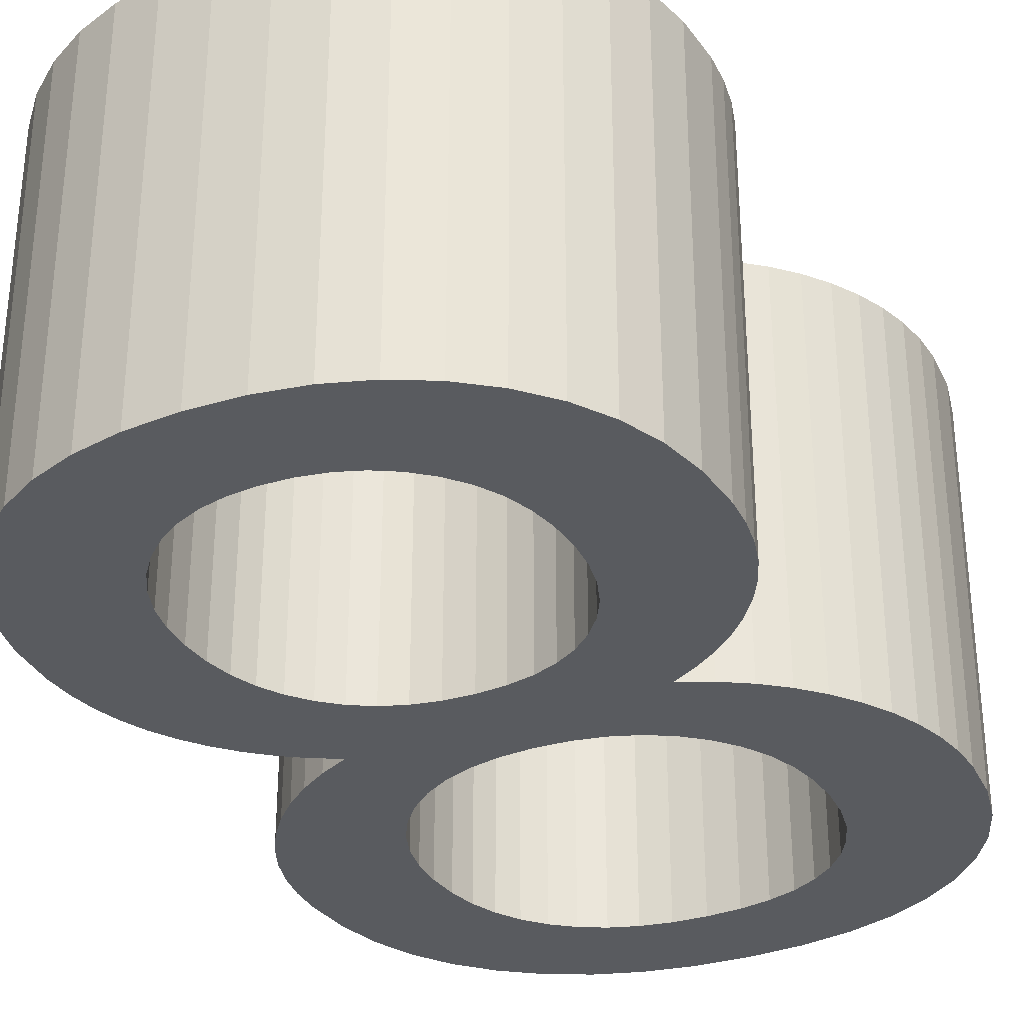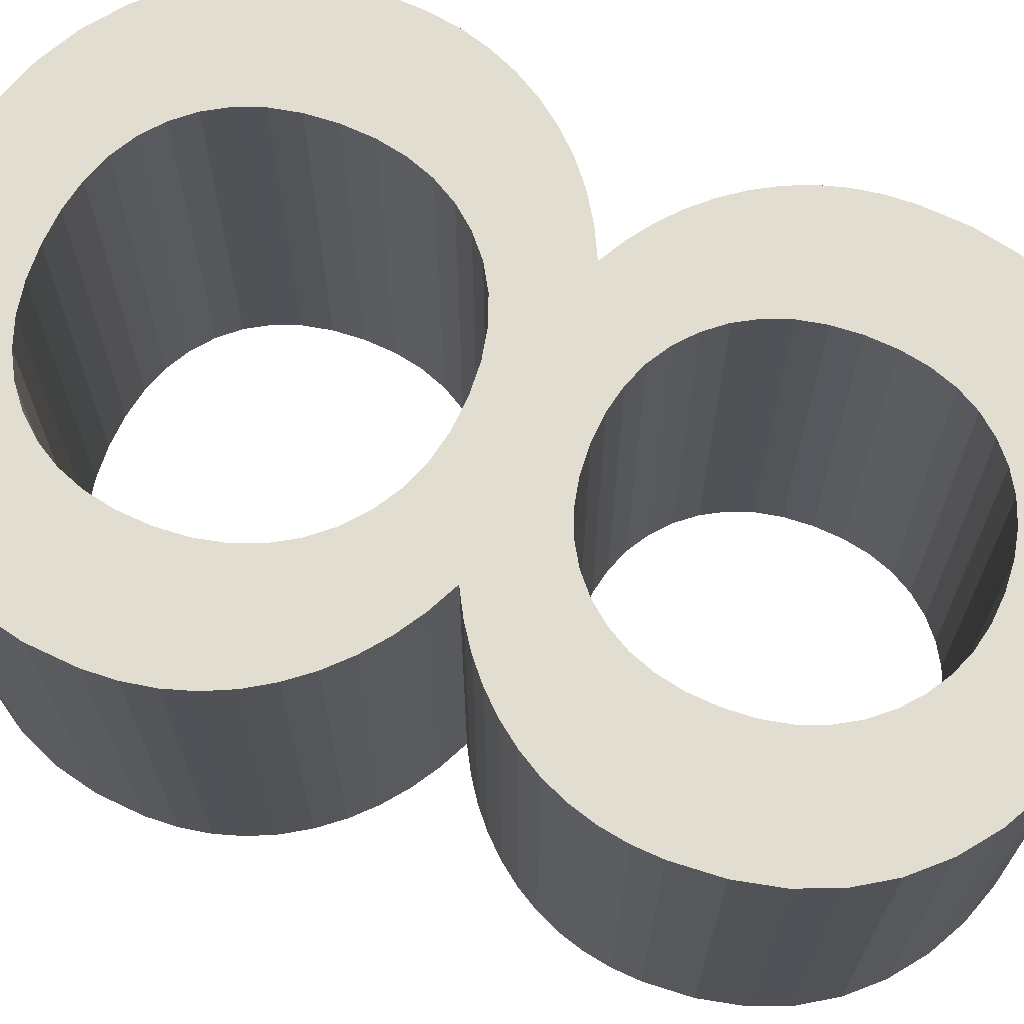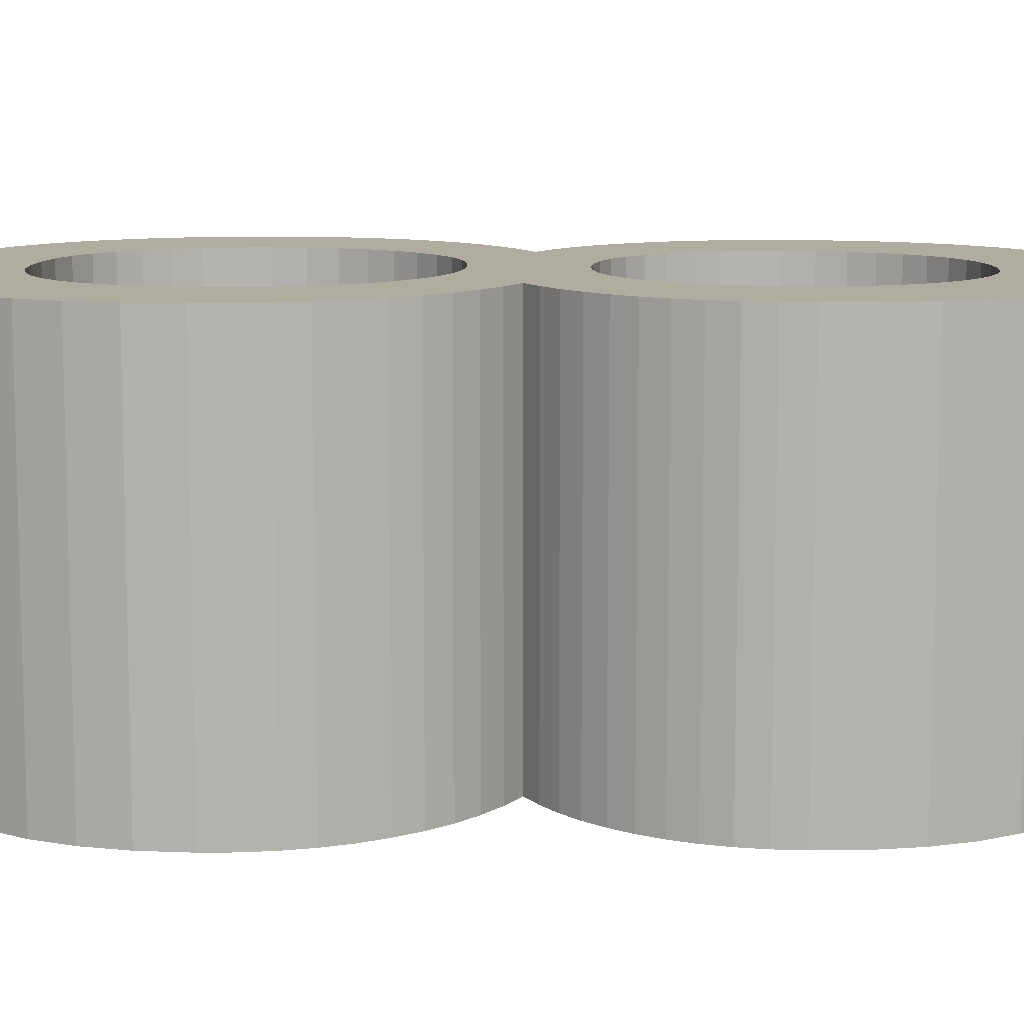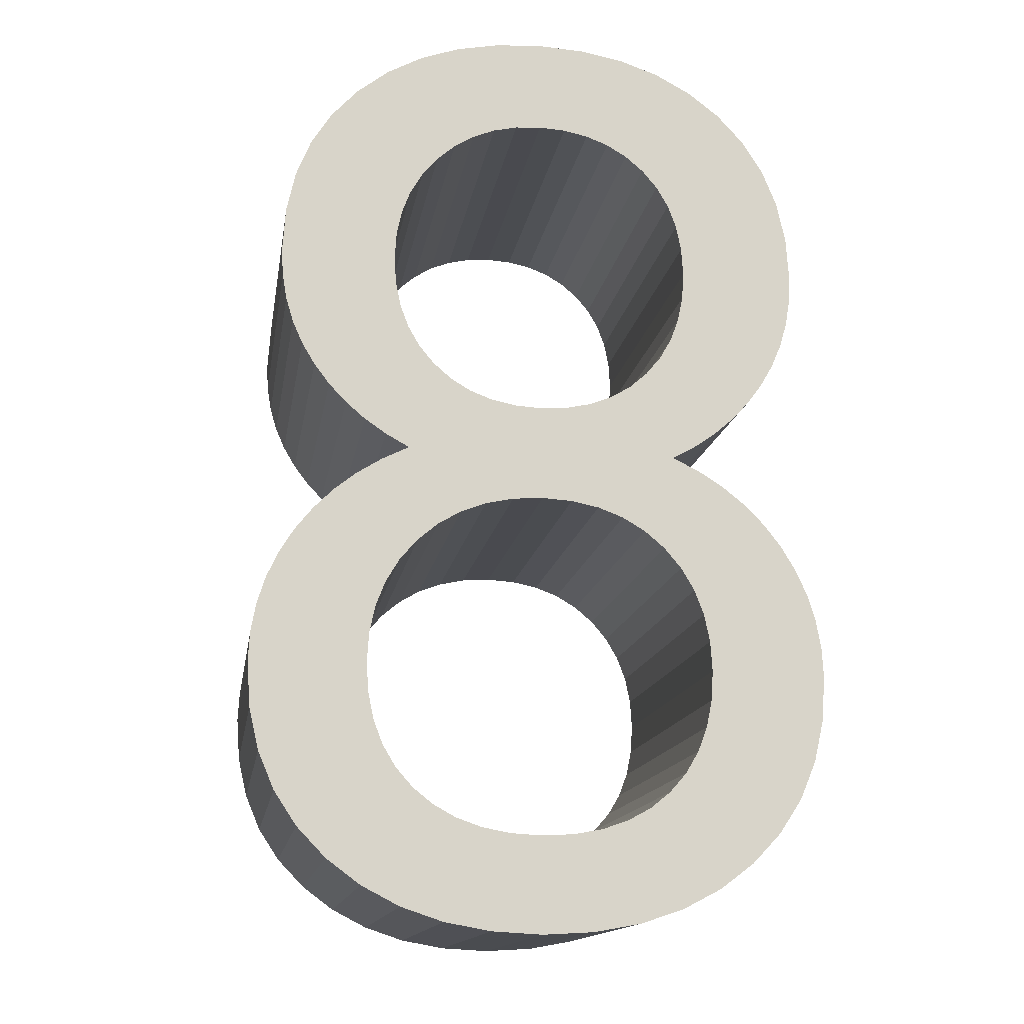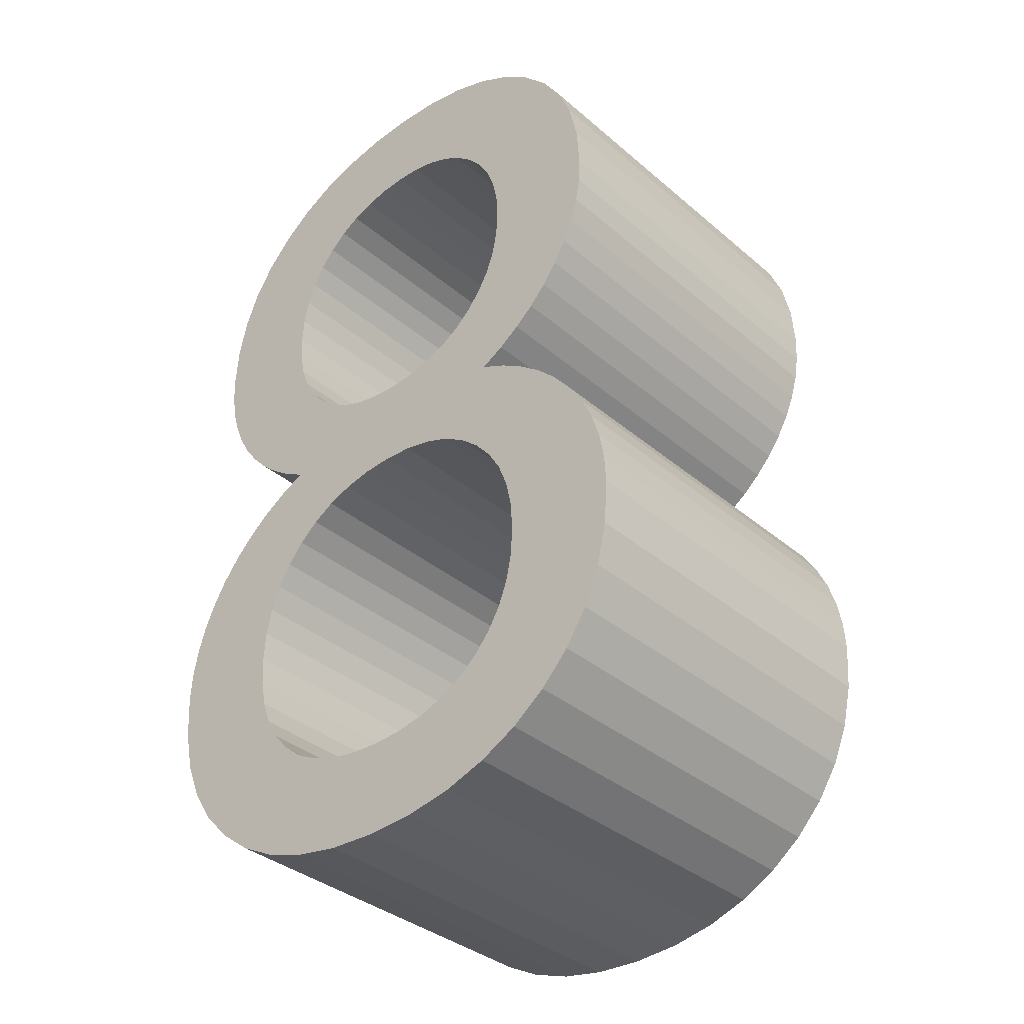
<metadata>
{"format":"obj","ext":"obj","renderer":"f3d","projection":"perspective","resolution":1024,"background":"white","views":[{"elev":-32.4,"azim":-153.8,"up":"+Z"},{"elev":68.5,"azim":111.5,"up":"+Z"},{"elev":9.9,"azim":92.1,"up":"+Z"},{"elev":-14.5,"azim":171.1,"up":"+Y"},{"elev":-36.0,"azim":42.1,"up":"+Y"}]}
</metadata>
<code>
o 000_3D_Text_-_8
g 3D_Text_-_8
v 9.575 22.39 0
v 9.07 21.53 0
v 5.373 23.32 0
v 5.697 24.19 0
v -9.106 21.56 0
v -9.598 22.41 0
v -5.697 24.19 0
v -5.372 23.32 0
v -8.276 16.47 0
v -7.404 17.17 0
v -4.944 14.57 0
v -5.607 13.79 0
v 7.315 17.15 0
v 8.196 16.45 0
v 5.576 13.76 0
v 4.895 14.55 0
v -11.18 7.833 0
v -6.715 8.533 0
v -6.5 7.477 0
v -10.81 6.218 0
v 5.351 29.09 0
v 9.433 30.99 0
v 10.01 29.57 0
v 5.688 28.2 0
v 6.715 8.541 0
v 11.18 7.824 0
v 10.81 6.204 0
v 6.498 7.491 0
v -5.891 27.28 0
v -10.36 27.99 0
v -10.01 29.57 0
v -5.693 28.27 0
v 9.68 14.79 0
v 10.27 13.85 0
v 6.484 11.9 0
v 6.106 12.87 0
v -5.957 26.2 0
v -10.47 26.27 0
v 10.47 26.27 0
v 5.957 26.2 0
v 5.89 27.24 0
v 10.36 27.99 0
v -11.3 9.595 0
v -6.787 9.692 0
v 10.25 24.23 0
v 9.969 23.29 0
v 5.892 25.15 0
v -9.982 23.31 0
v -10.26 24.25 0
v -5.892 25.15 0
v 0 20.14 0
v 1.041 20.21 0
v 1.125 16.36 0
v -0.049 16.43 0
v 10.72 12.86 0
v 11.04 11.82 0
v 6.711 10.84 0
v 6.787 9.692 0
v 11.3 9.595 0
v -10.3 13.85 0
v -9.729 14.79 0
v -6.124 12.9 0
v -6.492 11.93 0
v -11.05 11.81 0
v -10.74 12.85 0
v -6.713 10.86 0
v -9.437 30.99 0
v -5.364 29.17 0
v -1.041 20.21 0
v -1.221 16.36 0
v 10.18 4.734 0
v 6.137 6.541 0
v -7.852 20.04 0
v -8.519 20.76 0
v -4.918 22.52 0
v 7.789 20.02 0
v 7.03 19.37 0
v 4.334 21.81 0
v 4.918 22.52 0
v -6.141 6.525 0
v -10.19 4.75 0
v 1.994 20.41 0
v 2.207 16.13 0
v 0 -0.488 -0
v 0 3.198 0
v 1.215 3.268 0
v 1.953 -0.379 -0
v -1.024 32.26 0
v -1.812 35.93 0
v 0 36.03 0
v 0 32.32 0
v 10.42 25.23 0
v -1.969 -0.378 -0
v -1.223 3.267 0
v -10.42 25.24 0
v 1.803 35.93 0
v 0.999 32.26 0
v -7.105 19.39 0
v -4.333 21.81 0
v 8.469 20.74 0
v -5.371 18.31 0
v -6.278 18.82 0
v -3.64 21.21 0
v 4.879 29.89 0
v 8.622 32.27 0
v -1.994 20.41 0
v -2.297 16.13 0
v -11.24 10.72 0
v -8.63 32.27 0
v -4.902 29.97 0
v 6.191 18.79 0
v 5.274 18.29 0
v 3.641 21.21 0
v -9.051 15.68 0
v 9.312 3.415 0
v 5.631 5.692 0
v 8.984 15.67 0
v -5.639 5.677 0
v -9.327 3.431 0
v 4.273 30.61 0
v 7.581 33.4 0
v -7.593 33.4 0
v -4.309 30.68 0
v 6.341 17.76 0
v 4.092 15.23 0
v -6.436 17.79 0
v -4.158 15.24 0
v 2.32 3.477 0
v 3.748 -0.051 -0
v -1.967 32.06 0
v -3.477 35.61 0
v -3.775 -0.049 -0
v -2.334 3.475 0
v 3.463 35.61 0
v 1.926 32.05 0
v 8.191 2.246 0
v 4.981 4.944 0
v -4.993 4.932 0
v -8.215 2.258 0
v 3.563 31.23 0
v 6.352 34.35 0
v -6.367 34.35 0
v -3.609 31.27 0
v -4.995 35.09 0
v -2.829 31.73 0
v -4.219 4.308 0
v -6.898 1.269 0
v 6.867 1.262 0
v 4.204 4.315 0
v 3.317 3.827 0
v 5.386 0.496 0
v 2.781 31.71 0
v 4.979 35.09 0
v -5.418 0.501 0
v -3.333 3.822 0
v 3.196 15.75 0
v -3.276 15.76 0
v -2.861 20.74 0
v 2.861 20.74 0
v 11.24 10.73 0
v 9.07 21.53 15
v 9.575 22.39 15
v 5.697 24.19 15
v 5.373 23.32 15
v -9.598 22.41 15
v -9.106 21.56 15
v -5.372 23.32 15
v -5.697 24.19 15
v -7.404 17.17 15
v -8.276 16.47 15
v -5.607 13.79 15
v -4.944 14.57 15
v 8.196 16.45 15
v 7.315 17.15 15
v 4.895 14.55 15
v 5.576 13.76 15
v -6.715 8.533 15
v -11.18 7.833 15
v -10.81 6.218 15
v -6.5 7.477 15
v 9.433 30.99 15
v 5.351 29.09 15
v 5.688 28.2 15
v 10.01 29.57 15
v 11.18 7.824 15
v 6.715 8.541 15
v 6.498 7.491 15
v 10.81 6.204 15
v -10.36 27.99 15
v -5.891 27.28 15
v -5.693 28.27 15
v -10.01 29.57 15
v 10.27 13.85 15
v 9.68 14.79 15
v 6.106 12.87 15
v 6.484 11.9 15
v -10.47 26.27 15
v -5.957 26.2 15
v 5.957 26.2 15
v 10.47 26.27 15
v 10.36 27.99 15
v 5.89 27.24 15
v -6.787 9.692 15
v -11.3 9.595 15
v 9.969 23.29 15
v 10.25 24.23 15
v 5.892 25.15 15
v -10.26 24.25 15
v -9.982 23.31 15
v -5.892 25.15 15
v 1.041 20.21 15
v 0 20.14 15
v -0.049 16.43 15
v 1.125 16.36 15
v 11.04 11.82 15
v 10.72 12.86 15
v 6.711 10.84 15
v 11.3 9.595 15
v 6.787 9.692 15
v -9.729 14.79 15
v -10.3 13.85 15
v -6.492 11.93 15
v -6.124 12.9 15
v -10.74 12.85 15
v -11.05 11.81 15
v -6.713 10.86 15
v -5.364 29.17 15
v -9.437 30.99 15
v -1.041 20.21 15
v -1.221 16.36 15
v 6.137 6.541 15
v 10.18 4.734 15
v -8.519 20.76 15
v -7.852 20.04 15
v -4.918 22.52 15
v 7.03 19.37 15
v 7.789 20.02 15
v 4.918 22.52 15
v 4.334 21.81 15
v -10.19 4.75 15
v -6.141 6.525 15
v 1.994 20.41 15
v 2.207 16.13 15
v 0 3.198 15
v 0 -0.488 15
v 1.953 -0.379 15
v 1.215 3.268 15
v -1.812 35.93 15
v -1.024 32.26 15
v 0 32.32 15
v 0 36.03 15
v 10.42 25.23 15
v -1.223 3.267 15
v -1.969 -0.378 15
v -10.42 25.24 15
v 0.999 32.26 15
v 1.803 35.93 15
v -7.105 19.39 15
v -4.333 21.81 15
v 8.469 20.74 15
v -6.278 18.82 15
v -5.371 18.31 15
v -3.64 21.21 15
v 8.622 32.27 15
v 4.879 29.89 15
v -1.994 20.41 15
v -2.297 16.13 15
v -11.24 10.72 15
v -4.902 29.97 15
v -8.63 32.27 15
v 5.274 18.29 15
v 6.191 18.79 15
v 3.641 21.21 15
v -9.051 15.68 15
v 5.631 5.692 15
v 9.312 3.415 15
v 8.984 15.67 15
v -9.327 3.431 15
v -5.639 5.677 15
v 7.581 33.4 15
v 4.273 30.61 15
v -4.309 30.68 15
v -7.593 33.4 15
v 6.341 17.76 15
v 4.092 15.23 15
v -6.436 17.79 15
v -4.158 15.24 15
v 3.748 -0.051 15
v 2.32 3.477 15
v -3.477 35.61 15
v -1.967 32.06 15
v -2.334 3.475 15
v -3.775 -0.049 15
v 1.926 32.05 15
v 3.463 35.61 15
v 4.981 4.944 15
v 8.191 2.246 15
v -8.215 2.258 15
v -4.993 4.932 15
v 6.352 34.35 15
v 3.563 31.23 15
v -3.609 31.27 15
v -6.367 34.35 15
v -2.829 31.73 15
v -4.995 35.09 15
v -6.898 1.269 15
v -4.219 4.308 15
v 4.204 4.315 15
v 6.867 1.262 15
v 5.386 0.496 15
v 3.317 3.827 15
v 4.979 35.09 15
v 2.781 31.71 15
v -3.333 3.822 15
v -5.418 0.501 15
v 3.196 15.75 15
v -3.276 15.76 15
v -2.861 20.74 15
v 2.861 20.74 15
v 11.24 10.73 15
f 2 3 4 1
f 6 7 8 5
f 10 11 12 9
f 14 15 16 13
f 18 19 20 17
f 22 23 24 21
f 26 27 28 25
f 30 31 32 29
f 34 35 36 33
f 38 30 29 37
f 40 41 42 39
f 44 18 17 43
f 41 24 23 42
f 46 4 47 45
f 49 50 7 48
f 52 53 54 51
f 56 57 35 55
f 59 26 25 58
f 61 62 63 60
f 65 63 66 64
f 68 32 31 67
f 51 54 70 69
f 72 28 27 71
f 74 8 75 73
f 77 78 79 76
f 81 20 19 80
f 82 83 53 52
f 85 86 87 84
f 89 90 91 88
f 92 47 40 39
f 84 93 94 85
f 38 37 50 95
f 90 96 97 91
f 73 75 99 98
f 76 79 3 100
f 102 99 103 101
f 105 22 21 104
f 69 70 107 106
f 108 66 44 43
f 110 68 67 109
f 112 113 78 111
f 114 12 62 61
f 116 72 71 115
f 33 36 15 117
f 119 81 80 118
f 121 105 104 120
f 123 110 109 122
f 13 16 125 124
f 126 127 11 10
f 86 128 129 87
f 88 130 131 89
f 93 132 133 94
f 96 134 135 97
f 137 116 115 136
f 139 119 118 138
f 141 121 120 140
f 143 123 122 142
f 145 143 142 144
f 130 145 144 131
f 147 139 138 146
f 149 137 136 148
f 128 150 151 129
f 153 141 140 152
f 134 153 152 135
f 132 154 155 133
f 150 149 148 151
f 154 147 146 155
f 124 125 156 112
f 101 157 127 126
f 158 106 107 101
f 112 83 82 159
f 59 58 57 160
f 162 163 164 161
f 166 167 168 165
f 170 171 172 169
f 174 175 176 173
f 178 179 180 177
f 182 183 184 181
f 186 187 188 185
f 190 191 192 189
f 194 195 196 193
f 198 190 189 197
f 200 201 202 199
f 204 178 177 203
f 201 184 183 202
f 206 207 163 205
f 209 168 210 208
f 212 213 214 211
f 216 196 217 215
f 219 186 185 218
f 221 222 223 220
f 225 226 222 224
f 228 192 191 227
f 229 230 213 212
f 232 188 187 231
f 234 235 167 233
f 237 238 239 236
f 241 180 179 240
f 211 214 243 242
f 245 246 247 244
f 249 250 251 248
f 200 199 207 252
f 244 253 254 245
f 255 210 198 197
f 250 256 257 251
f 258 259 235 234
f 260 164 238 237
f 262 263 259 261
f 265 182 181 264
f 266 267 230 229
f 204 203 226 268
f 270 228 227 269
f 272 239 273 271
f 220 223 171 274
f 276 232 231 275
f 277 176 195 194
f 279 241 240 278
f 281 265 264 280
f 283 270 269 282
f 284 285 175 174
f 169 172 287 286
f 246 288 289 247
f 248 290 291 249
f 253 292 293 254
f 256 294 295 257
f 297 276 275 296
f 299 279 278 298
f 301 281 280 300
f 303 283 282 302
f 305 303 302 304
f 290 305 304 291
f 307 299 298 306
f 309 297 296 308
f 288 310 311 289
f 313 301 300 312
f 294 313 312 295
f 292 314 315 293
f 310 309 308 311
f 314 307 306 315
f 271 316 285 284
f 286 287 317 262
f 262 267 266 318
f 319 242 243 271
f 320 217 219 218
f 208 255 95 49
f 165 209 48 6
f 233 166 5 74
f 261 258 98 102
f 263 318 158 103
f 267 317 157 107
f 274 170 9 114
f 224 221 60 65
f 268 225 64 108
f 215 320 160 56
f 193 216 55 34
f 173 277 117 14
f 316 243 83 156
f 319 273 113 159
f 236 272 111 77
f 161 260 100 2
f 205 162 1 46
f 252 206 45 92
f 162 161 2 1
f 164 163 4 3
f 166 165 6 5
f 168 167 8 7
f 170 169 10 9
f 172 171 12 11
f 174 173 14 13
f 176 175 16 15
f 177 180 19 18
f 179 178 17 20
f 181 184 23 22
f 183 182 21 24
f 185 188 27 26
f 187 186 25 28
f 189 192 31 30
f 191 190 29 32
f 194 193 34 33
f 196 195 36 35
f 197 189 30 38
f 190 198 37 29
f 199 202 41 40
f 201 200 39 42
f 203 177 18 44
f 178 204 43 17
f 202 183 24 41
f 184 201 42 23
f 206 205 46 45
f 163 207 47 4
f 209 208 49 48
f 210 168 7 50
f 212 211 52 51
f 214 213 54 53
f 216 215 56 55
f 217 196 35 57
f 218 185 26 59
f 186 219 58 25
f 221 220 61 60
f 223 222 63 62
f 225 224 65 64
f 222 226 66 63
f 227 191 32 68
f 192 228 67 31
f 229 212 51 69
f 213 230 70 54
f 231 187 28 72
f 188 232 71 27
f 234 233 74 73
f 167 235 75 8
f 237 236 77 76
f 239 238 79 78
f 240 179 20 81
f 180 241 80 19
f 211 242 82 52
f 243 214 53 83
f 244 247 86 85
f 246 245 84 87
f 248 251 90 89
f 250 249 88 91
f 200 252 92 39
f 207 199 40 47
f 245 254 93 84
f 253 244 85 94
f 255 197 38 95
f 198 210 50 37
f 251 257 96 90
f 256 250 91 97
f 258 234 73 98
f 235 259 99 75
f 260 237 76 100
f 238 164 3 79
f 262 261 102 101
f 259 263 103 99
f 264 181 22 105
f 182 265 104 21
f 266 229 69 106
f 230 267 107 70
f 204 268 108 43
f 226 203 44 66
f 269 227 68 110
f 228 270 109 67
f 272 271 112 111
f 273 239 78 113
f 220 274 114 61
f 171 223 62 12
f 275 231 72 116
f 232 276 115 71
f 277 194 33 117
f 195 176 15 36
f 278 240 81 119
f 241 279 118 80
f 280 264 105 121
f 265 281 120 104
f 282 269 110 123
f 270 283 122 109
f 284 174 13 124
f 175 285 125 16
f 169 286 126 10
f 287 172 11 127
f 247 289 128 86
f 288 246 87 129
f 249 291 130 88
f 290 248 89 131
f 254 293 132 93
f 292 253 94 133
f 257 295 134 96
f 294 256 97 135
f 296 275 116 137
f 276 297 136 115
f 298 278 119 139
f 279 299 138 118
f 300 280 121 141
f 281 301 140 120
f 302 282 123 143
f 283 303 142 122
f 304 302 143 145
f 303 305 144 142
f 291 304 145 130
f 305 290 131 144
f 306 298 139 147
f 299 307 146 138
f 308 296 137 149
f 297 309 148 136
f 289 311 150 128
f 310 288 129 151
f 312 300 141 153
f 301 313 152 140
f 295 312 153 134
f 313 294 135 152
f 293 315 154 132
f 314 292 133 155
f 311 308 149 150
f 309 310 151 148
f 315 306 147 154
f 307 314 155 146
f 271 284 124 112
f 285 316 156 125
f 286 262 101 126
f 317 287 127 157
f 318 266 106 158
f 242 319 159 82
f 320 218 59 160
f 219 217 57 58
f 49 95 50
f 48 7 6
f 5 8 74
f 98 99 102
f 103 158 101
f 101 107 157
f 114 9 12
f 65 60 63
f 64 66 108
f 57 56 160
f 34 55 35
f 15 14 117
f 83 112 156
f 159 113 112
f 78 77 111
f 3 2 100
f 4 46 1
f 47 92 45
f 210 255 208
f 165 168 209
f 233 167 166
f 261 259 258
f 262 318 263
f 317 267 262
f 171 170 274
f 222 221 224
f 268 226 225
f 320 215 217
f 196 216 193
f 277 173 176
f 316 271 243
f 271 273 319
f 272 236 239
f 260 161 164
f 162 205 163
f 206 252 207

</code>
